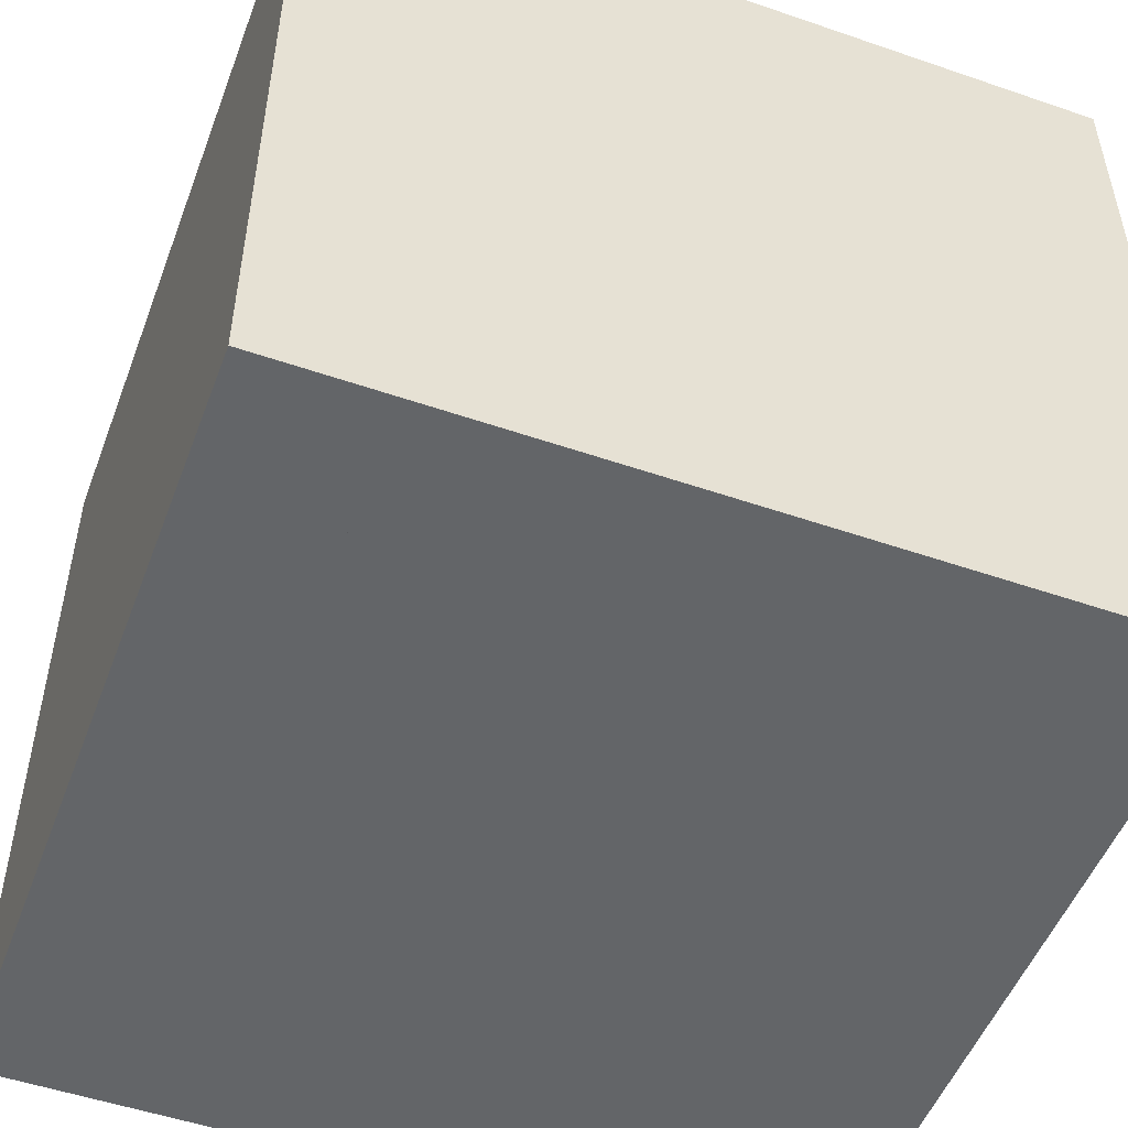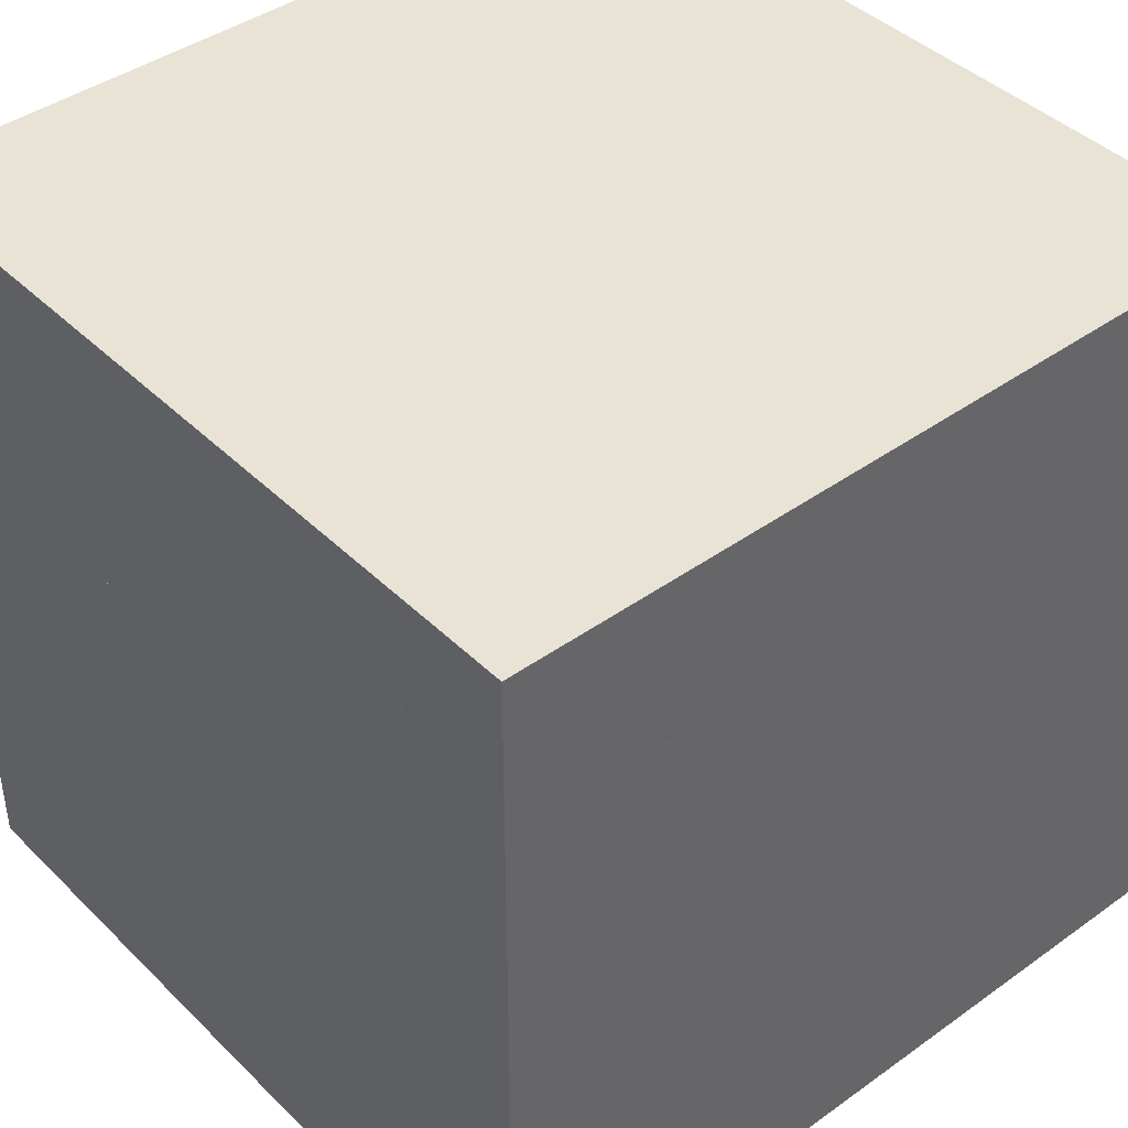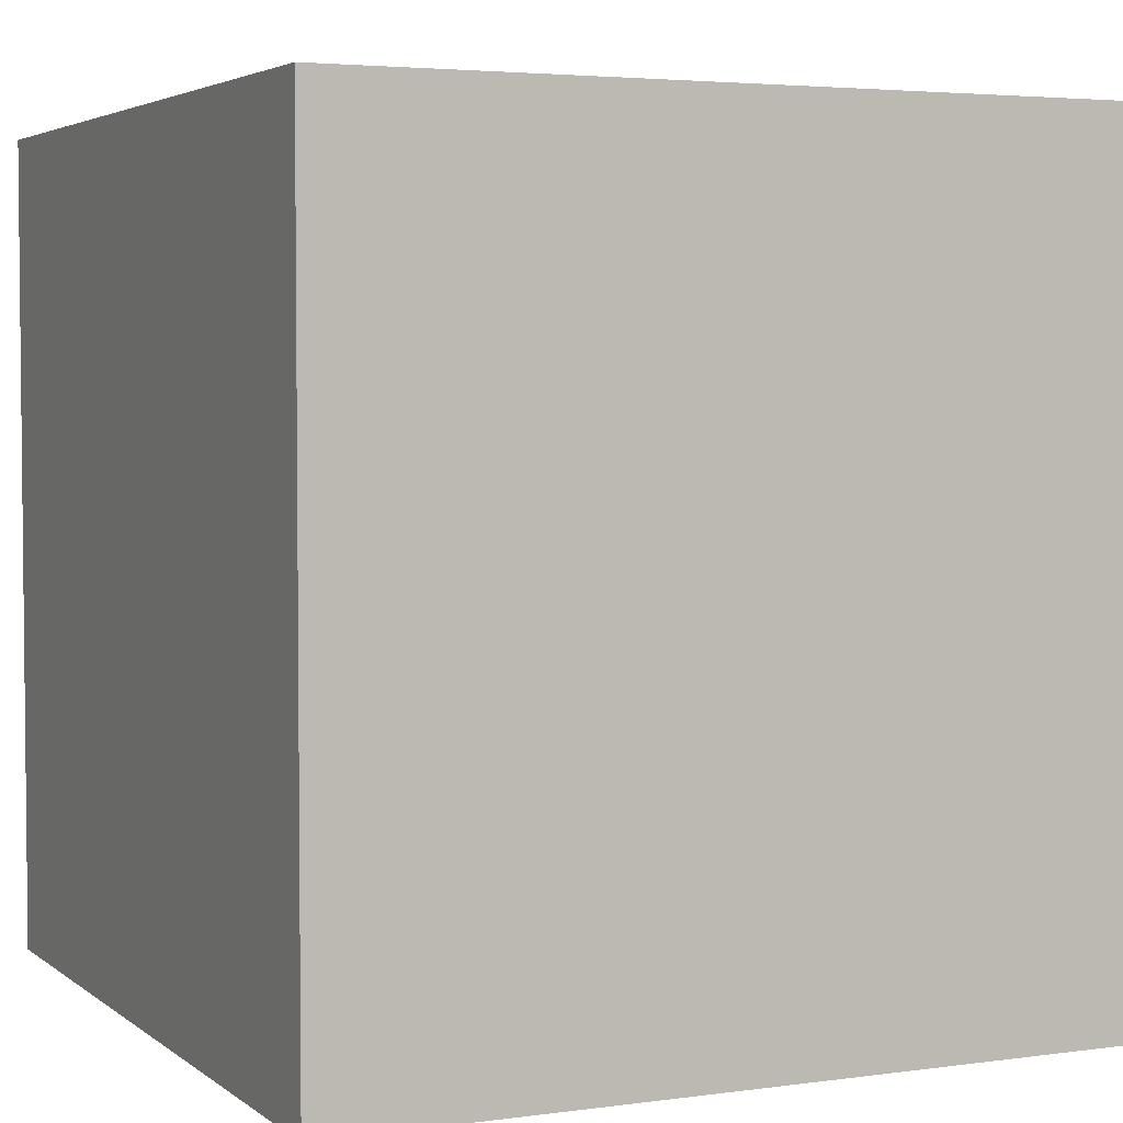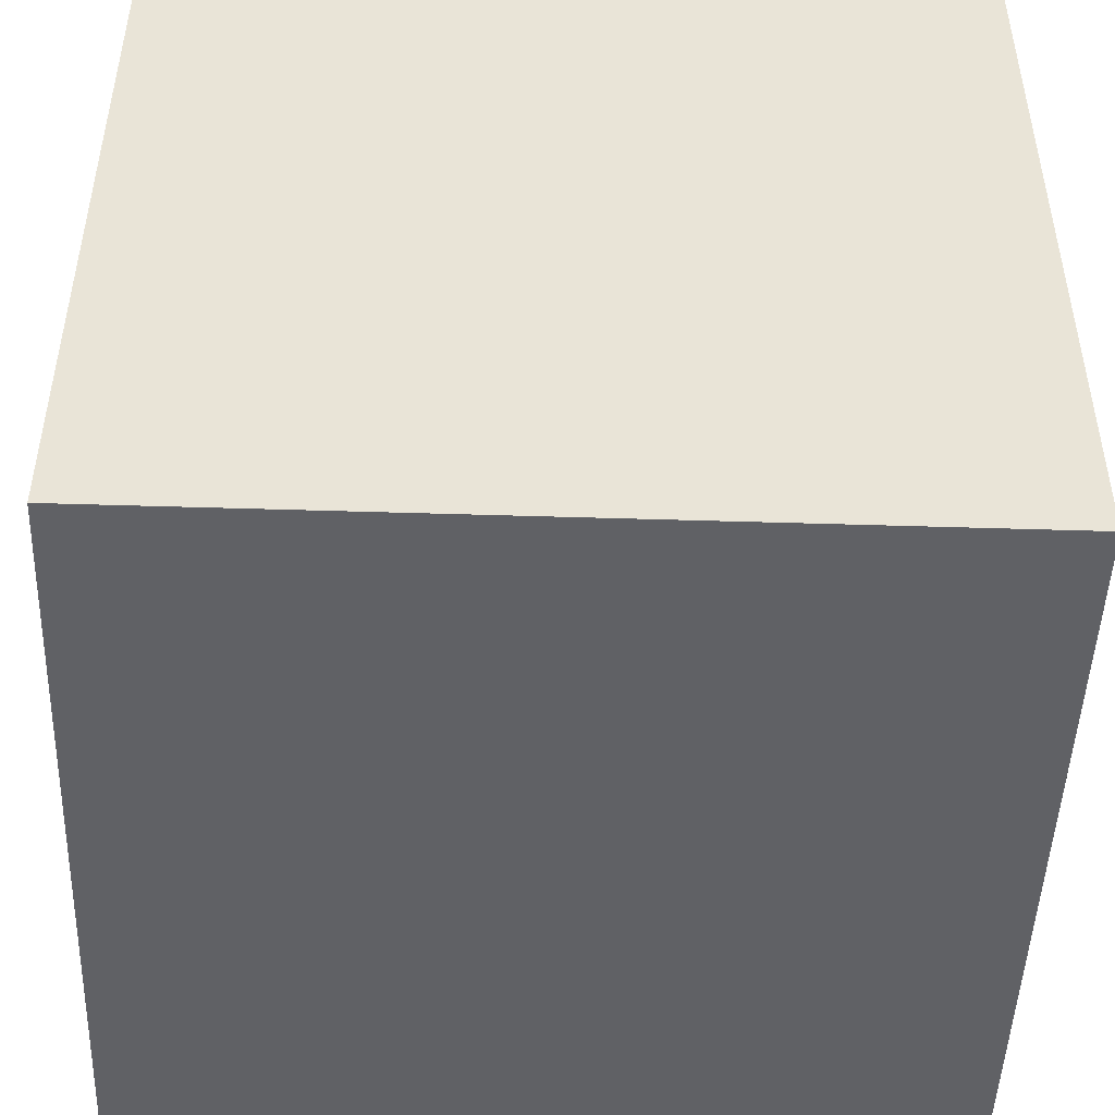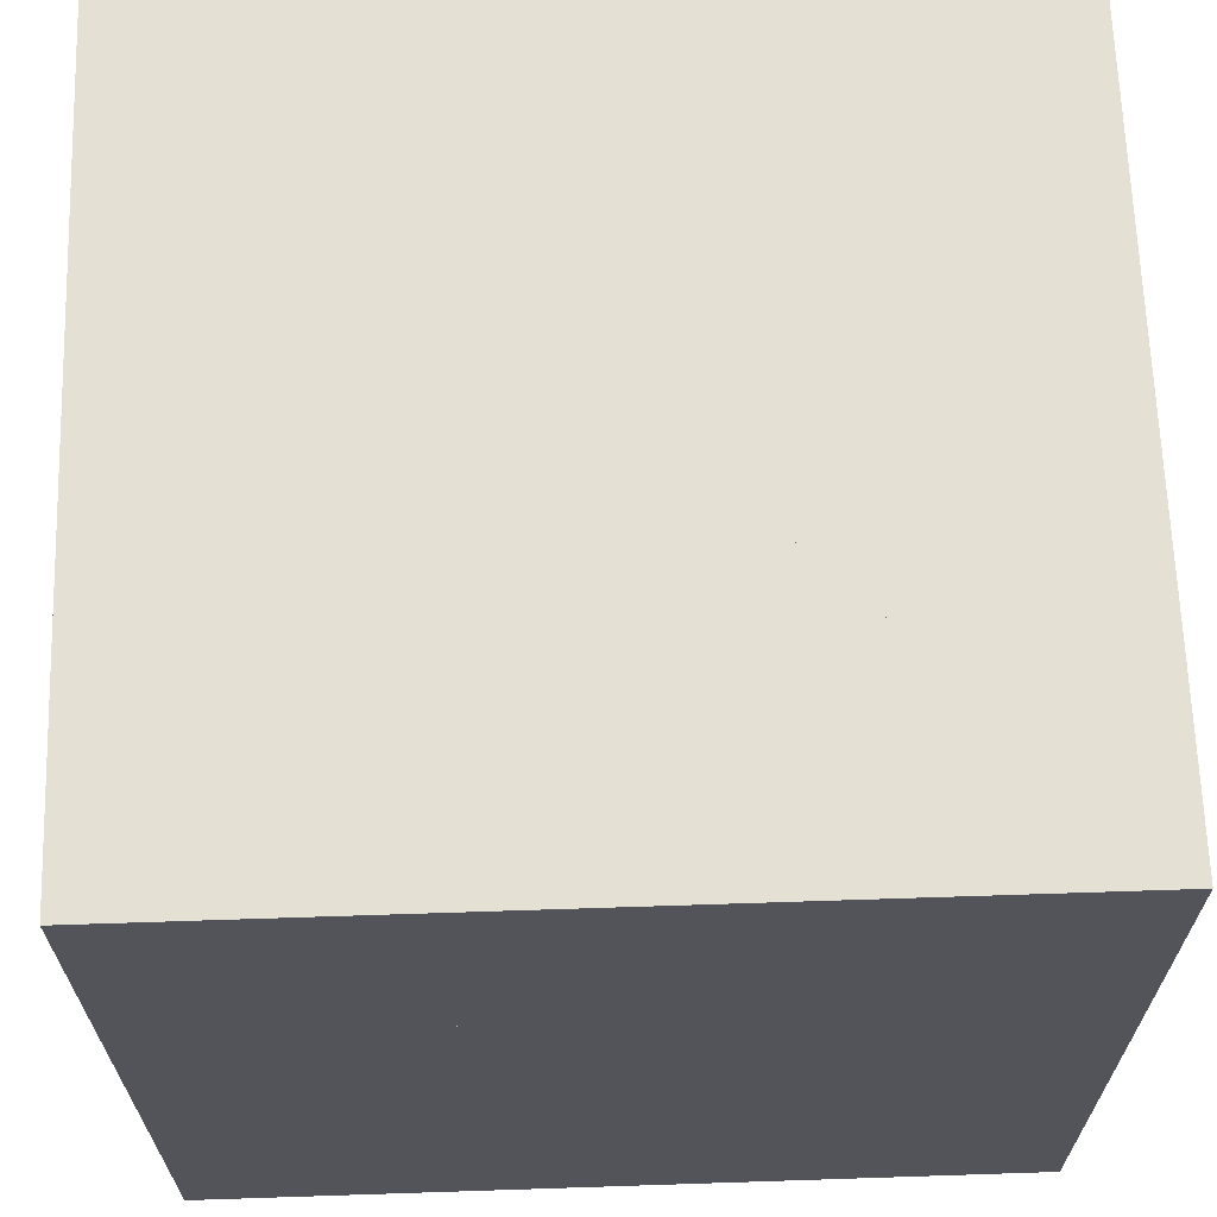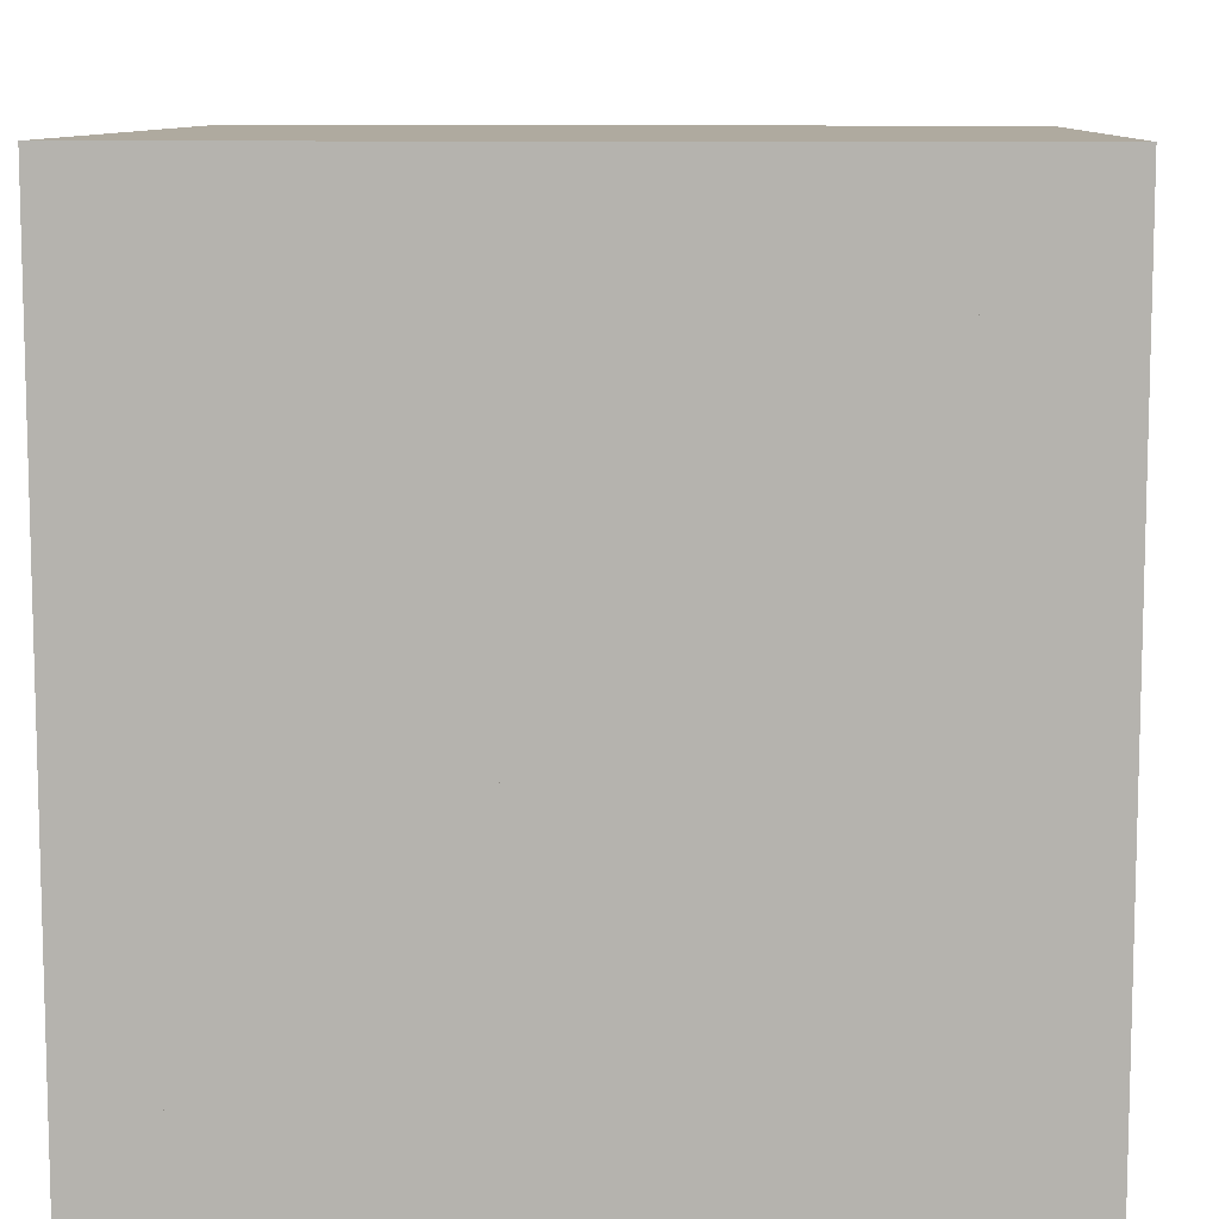
<metadata>
{"format":"obj","ext":"obj","renderer":"f3d","projection":"perspective","resolution":1024,"background":"white","views":[{"elev":-51.4,"azim":-20.5,"up":"+Y"},{"elev":42.0,"azim":49.3,"up":"+Y"},{"elev":3.8,"azim":-114.9,"up":"+Z"},{"elev":-48.0,"azim":178.0,"up":"+Z"},{"elev":66.1,"azim":88.1,"up":"+Z"},{"elev":9.5,"azim":-177.3,"up":"+Y"}]}
</metadata>
<code>
v -1 1 -1
v 1 1 1
v 1 1 -1
v 1 1 1
v -1 -1 1
v 1 -1 1
v -1 1 1
v -1 -1 -1
v -1 -1 1
v 1 -1 -1
v -1 -1 1
v -1 -1 -1
v 1 1 -1
v 1 -1 1
v 1 -1 -1
v -1 1 -1
v 1 -1 -1
v -1 -1 -1
v -1 1 -1
v -1 1 1
v 1 1 1
v 1 1 1
v -1 1 1
v -1 -1 1
v -1 1 1
v -1 1 -1
v -1 -1 -1
v 1 -1 -1
v 1 -1 1
v -1 -1 1
v 1 1 -1
v 1 1 1
v 1 -1 1
v -1 1 -1
v 1 1 -1
v 1 -1 -1
v -1 1 -1
v 1 1 1
v -1 -1 -1
v 1 1 1
v 1 1 -1
v -1 -1 -1
v 1 1 -1
v -1 1 -1
v -1 -1 -1
v 1 1 1
v -1 -1 1
v 1 1 -1
v -1 -1 1
v 1 -1 1
v 1 1 -1
v 1 -1 1
v 1 1 1
v 1 1 -1
v -1 1 1
v -1 -1 -1
v 1 1 -1
v -1 -1 -1
v -1 -1 1
v 1 1 -1
v -1 -1 1
v -1 1 1
v 1 1 -1
v 1 -1 -1
v -1 -1 1
v 1 1 -1
v -1 -1 1
v -1 -1 -1
v 1 1 -1
v -1 -1 -1
v 1 -1 -1
v 1 1 -1
v 1 1 -1
v 1 -1 1
v -1 1 -1
v 1 -1 1
v 1 -1 -1
v -1 1 -1
v 1 -1 -1
v 1 1 -1
v -1 1 -1
v -1 1 -1
v 1 -1 -1
v 1 1 1
v 1 -1 -1
v -1 -1 -1
v 1 1 1
v -1 -1 -1
v -1 1 -1
v 1 1 1
v -1 1 -1
v -1 1 1
v 1 -1 -1
v -1 1 1
v 1 1 1
v 1 -1 -1
v 1 1 1
v -1 1 -1
v 1 -1 -1
v 1 1 1
v -1 1 1
v 1 1 -1
v -1 1 1
v -1 -1 1
v 1 1 -1
v -1 -1 1
v 1 1 1
v 1 1 -1
v -1 1 1
v -1 1 -1
v 1 1 1
v -1 1 -1
v -1 -1 -1
v 1 1 1
v -1 -1 -1
v -1 1 1
v 1 1 1
v 1 -1 -1
v 1 -1 1
v 1 1 -1
v 1 -1 1
v -1 -1 1
v 1 1 -1
v -1 -1 1
v 1 -1 -1
v 1 1 -1
v 1 1 -1
v 1 1 1
v -1 1 -1
v 1 1 1
v 1 -1 1
v -1 1 -1
v 1 -1 1
v 1 1 -1
v -1 1 -1
v -1 1 -1
v 1 1 -1
v -1 1 1
v 1 1 -1
v 1 -1 -1
v -1 1 1
v 1 -1 -1
v -1 1 -1
v -1 1 1
v -1 1 -1
v 1 1 1
v 1 1 -1
v 1 1 1
v -1 -1 -1
v 1 1 -1
v -1 -1 -1
v -1 1 -1
v 1 1 -1
v 1 1 1
v 1 1 -1
v 1 -1 1
v 1 1 -1
v -1 -1 -1
v 1 -1 1
v -1 -1 -1
v 1 1 1
v 1 -1 1
v 1 1 -1
v -1 1 -1
v 1 1 1
v -1 1 -1
v -1 -1 -1
v 1 1 1
v -1 -1 -1
v 1 1 -1
v 1 1 1
v 1 1 1
v -1 -1 1
v 1 -1 -1
v -1 -1 1
v 1 1 -1
v 1 -1 -1
v 1 1 -1
v 1 1 1
v 1 -1 -1
v -1 -1 1
v 1 -1 1
v -1 -1 -1
v 1 -1 1
v 1 1 -1
v -1 -1 -1
v 1 1 -1
v -1 -1 1
v -1 -1 -1
v 1 -1 1
v 1 1 1
v -1 -1 -1
v 1 1 1
v 1 1 -1
v -1 -1 -1
v 1 1 -1
v 1 -1 1
v -1 -1 -1
v -1 1 1
v -1 -1 -1
v 1 -1 1
v -1 -1 -1
v 1 1 -1
v 1 -1 1
v 1 1 -1
v -1 1 1
v 1 -1 1
v -1 -1 -1
v -1 -1 1
v 1 -1 -1
v -1 -1 1
v 1 1 -1
v 1 -1 -1
v 1 1 -1
v -1 -1 -1
v 1 -1 -1
v -1 -1 1
v -1 1 1
v 1 -1 1
v -1 1 1
v 1 1 -1
v 1 -1 1
v 1 1 -1
v -1 -1 1
v 1 -1 1
v 1 -1 -1
v -1 -1 1
v 1 1 1
v -1 -1 1
v 1 1 -1
v 1 1 1
v 1 1 -1
v 1 -1 -1
v 1 1 1
v -1 -1 1
v -1 -1 -1
v 1 -1 1
v -1 -1 -1
v 1 1 -1
v 1 -1 1
v 1 1 -1
v -1 -1 1
v 1 -1 1
v -1 -1 -1
v 1 -1 -1
v -1 1 1
v 1 -1 -1
v 1 1 -1
v -1 1 1
v 1 1 -1
v -1 -1 -1
v -1 1 1
v 1 1 -1
v 1 -1 1
v 1 -1 -1
v 1 -1 1
v -1 1 -1
v 1 -1 -1
v -1 1 -1
v 1 1 -1
v 1 -1 -1
v 1 -1 1
v 1 -1 -1
v 1 1 1
v 1 -1 -1
v -1 1 -1
v 1 1 1
v -1 1 -1
v 1 -1 1
v 1 1 1
v 1 -1 -1
v 1 1 -1
v 1 -1 1
v 1 1 -1
v -1 1 -1
v 1 -1 1
v -1 1 -1
v 1 -1 -1
v 1 -1 1
v -1 1 -1
v 1 -1 -1
v -1 -1 1
v 1 -1 -1
v 1 1 1
v -1 -1 1
v 1 1 1
v -1 1 -1
v -1 -1 1
v 1 -1 -1
v -1 -1 -1
v 1 1 -1
v -1 -1 -1
v 1 1 1
v 1 1 -1
v 1 1 1
v 1 -1 -1
v 1 1 -1
v -1 -1 -1
v -1 1 -1
v 1 -1 -1
v -1 1 -1
v 1 1 1
v 1 -1 -1
v 1 1 1
v -1 -1 -1
v 1 -1 -1
v -1 1 -1
v -1 1 1
v 1 1 -1
v -1 1 1
v 1 -1 -1
v 1 1 -1
v 1 -1 -1
v -1 1 -1
v 1 1 -1
v -1 1 1
v 1 1 1
v -1 1 -1
v 1 1 1
v 1 -1 -1
v -1 1 -1
v 1 -1 -1
v -1 1 1
v -1 1 -1
v 1 1 1
v -1 1 -1
v -1 -1 1
v -1 1 -1
v 1 -1 -1
v -1 -1 1
v 1 -1 -1
v 1 1 1
v -1 -1 1
v 1 1 1
v -1 1 1
v 1 -1 -1
v -1 1 1
v 1 1 -1
v 1 -1 -1
v 1 1 -1
v 1 1 1
v 1 -1 -1
v -1 1 1
v -1 -1 1
v 1 1 1
v -1 -1 1
v 1 1 -1
v 1 1 1
v 1 1 -1
v -1 1 1
v 1 1 1
v -1 -1 1
v 1 1 1
v -1 -1 -1
v 1 1 1
v 1 1 -1
v -1 -1 -1
v 1 1 -1
v -1 -1 1
v -1 -1 -1
v -1 1 1
v -1 1 -1
v 1 -1 -1
v -1 1 -1
v 1 1 1
v 1 -1 -1
v 1 1 1
v -1 1 1
v 1 -1 -1
v -1 1 -1
v -1 -1 -1
v 1 1 -1
v -1 -1 -1
v 1 1 1
v 1 1 -1
v 1 1 1
v -1 1 -1
v 1 1 -1
v -1 -1 -1
v -1 1 1
v 1 -1 -1
v -1 1 1
v 1 1 1
v 1 -1 -1
v 1 1 1
v -1 -1 -1
v 1 -1 -1
v 1 -1 -1
v 1 -1 1
v -1 1 -1
v 1 -1 1
v 1 1 -1
v -1 1 -1
v 1 1 -1
v 1 -1 -1
v -1 1 -1
v 1 -1 1
v -1 -1 1
v 1 -1 -1
v -1 -1 1
v 1 1 -1
v 1 -1 -1
v 1 1 -1
v 1 -1 1
v 1 -1 -1
v -1 -1 1
v 1 -1 -1
v -1 1 1
v 1 -1 -1
v 1 1 -1
v -1 1 1
v 1 1 -1
v -1 -1 1
v -1 1 1
v 1 1 -1
v 1 1 1
v 1 -1 -1
v 1 1 1
v -1 1 -1
v 1 -1 -1
v -1 1 -1
v 1 1 -1
v 1 -1 -1
v 1 1 1
v 1 -1 1
v 1 1 -1
v 1 -1 1
v -1 1 -1
v 1 1 -1
v -1 1 -1
v 1 1 1
v 1 1 -1
v 1 -1 1
v 1 1 -1
v -1 -1 1
v 1 1 -1
v -1 1 -1
v -1 -1 1
v -1 1 -1
v 1 -1 1
v -1 -1 1
v -1 1 -1
v 1 1 -1
v 1 -1 -1
v 1 1 -1
v -1 1 1
v 1 -1 -1
v -1 1 1
v -1 1 -1
v 1 -1 -1
v 1 1 -1
v 1 -1 -1
v 1 1 1
v 1 -1 -1
v -1 1 1
v 1 1 1
v -1 1 1
v 1 1 -1
v 1 1 1
v 1 -1 -1
v -1 1 -1
v 1 -1 1
v -1 1 -1
v -1 1 1
v 1 -1 1
v -1 1 1
v 1 -1 -1
v 1 -1 1
v -1 1 -1
v 1 1 1
v -1 -1 -1
v 1 1 1
v 1 1 -1
v -1 -1 -1
v 1 1 -1
v -1 1 -1
v -1 -1 -1
f 1 2 3
f 4 5 6
f 7 8 9
f 10 11 12
f 13 14 15
f 16 17 18
f 19 20 21
f 22 23 24
f 25 26 27
f 28 29 30
f 31 32 33
f 34 35 36
f 37 38 39
f 40 41 42
f 43 44 45
f 46 47 48
f 49 50 51
f 52 53 54
f 55 56 57
f 58 59 60
f 61 62 63
f 64 65 66
f 67 68 69
f 70 71 72
f 73 74 75
f 76 77 78
f 79 80 81
f 82 83 84
f 85 86 87
f 88 89 90
f 91 92 93
f 94 95 96
f 97 98 99
f 100 101 102
f 103 104 105
f 106 107 108
f 109 110 111
f 112 113 114
f 115 116 117
f 118 119 120
f 121 122 123
f 124 125 126
f 127 128 129
f 130 131 132
f 133 134 135
f 136 137 138
f 139 140 141
f 142 143 144
f 145 146 147
f 148 149 150
f 151 152 153
f 154 155 156
f 157 158 159
f 160 161 162
f 163 164 165
f 166 167 168
f 169 170 171
f 172 173 174
f 175 176 177
f 178 179 180
f 181 182 183
f 184 185 186
f 187 188 189
f 190 191 192
f 193 194 195
f 196 197 198
f 199 200 201
f 202 203 204
f 205 206 207
f 208 209 210
f 211 212 213
f 214 215 216
f 217 218 219
f 220 221 222
f 223 224 225
f 226 227 228
f 229 230 231
f 232 233 234
f 235 236 237
f 238 239 240
f 241 242 243
f 244 245 246
f 247 248 249
f 250 251 252
f 253 254 255
f 256 257 258
f 259 260 261
f 262 263 264
f 265 266 267
f 268 269 270
f 271 272 273
f 274 275 276
f 277 278 279
f 280 281 282
f 283 284 285
f 286 287 288
f 289 290 291
f 292 293 294
f 295 296 297
f 298 299 300
f 301 302 303
f 304 305 306
f 307 308 309
f 310 311 312
f 313 314 315
f 316 317 318
f 319 320 321
f 322 323 324
f 325 326 327
f 328 329 330
f 331 332 333
f 334 335 336
f 337 338 339
f 340 341 342
f 343 344 345
f 346 347 348
f 349 350 351
f 352 353 354
f 355 356 357
f 358 359 360
f 361 362 363
f 364 365 366
f 367 368 369
f 370 371 372
f 373 374 375
f 376 377 378
f 379 380 381
f 382 383 384
f 385 386 387
f 388 389 390
f 391 392 393
f 394 395 396
f 397 398 399
f 400 401 402
f 403 404 405
f 406 407 408
f 409 410 411
f 412 413 414
f 415 416 417
f 418 419 420
f 421 422 423
f 424 425 426
f 427 428 429
f 430 431 432
f 433 434 435
f 436 437 438
f 439 440 441
f 442 443 444
f 445 446 447
f 448 449 450
f 451 452 453
f 454 455 456
f 457 458 459
f 460 461 462
f 463 464 465
f 466 467 468
f 469 470 471
f 472 473 474
f 475 476 477

</code>
